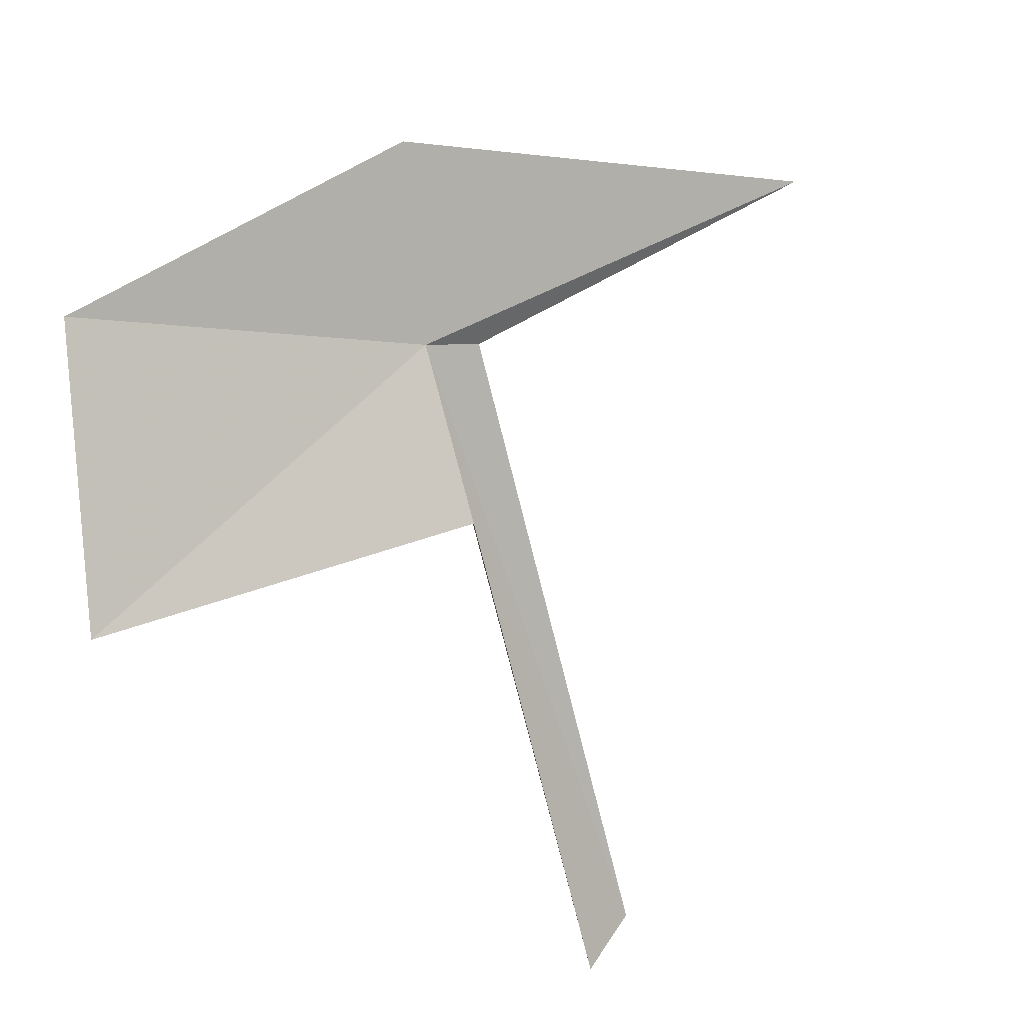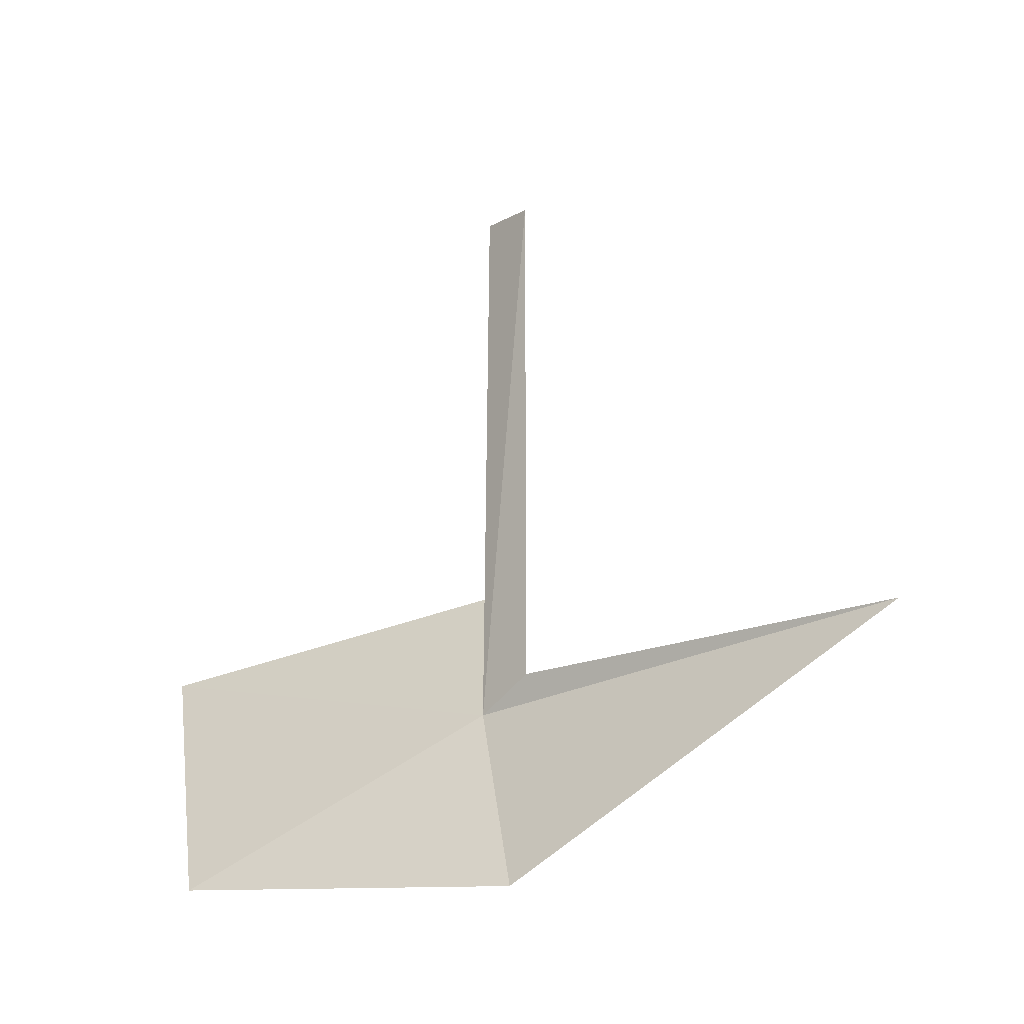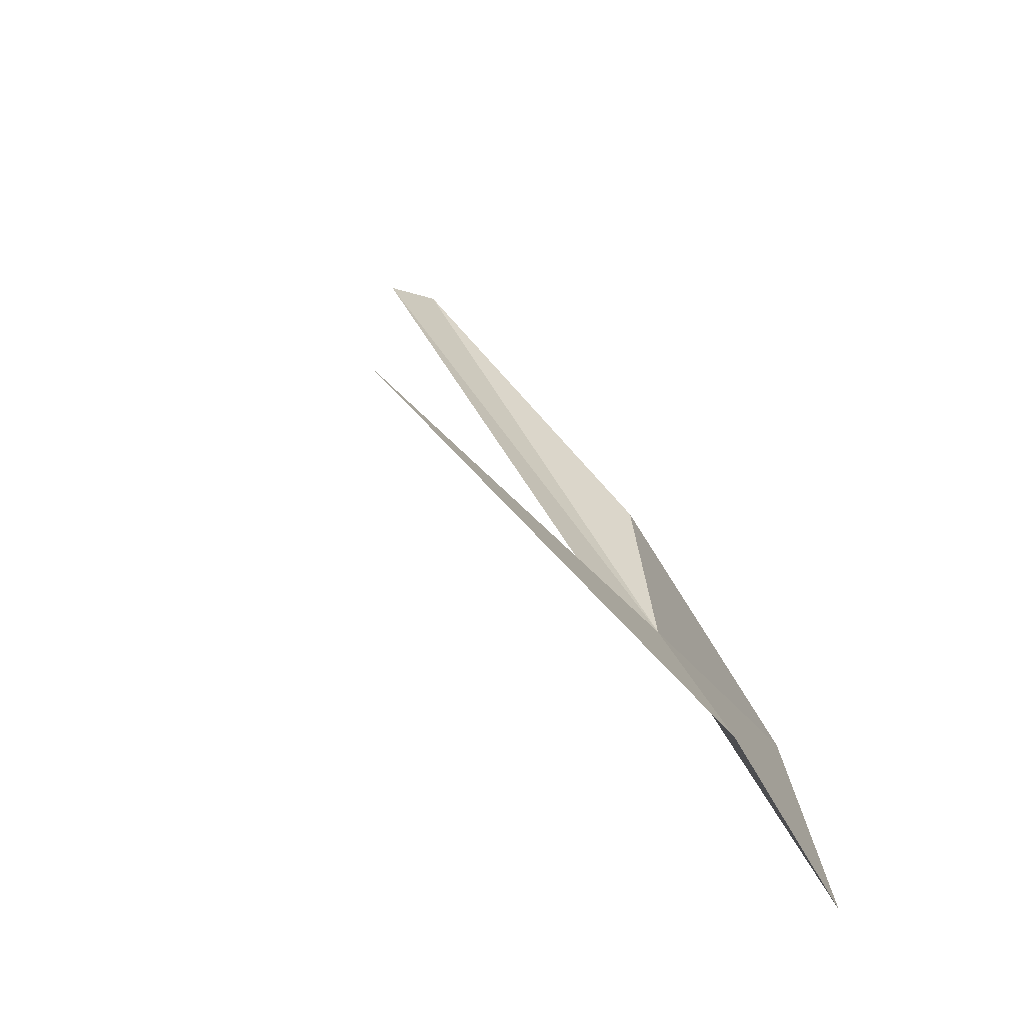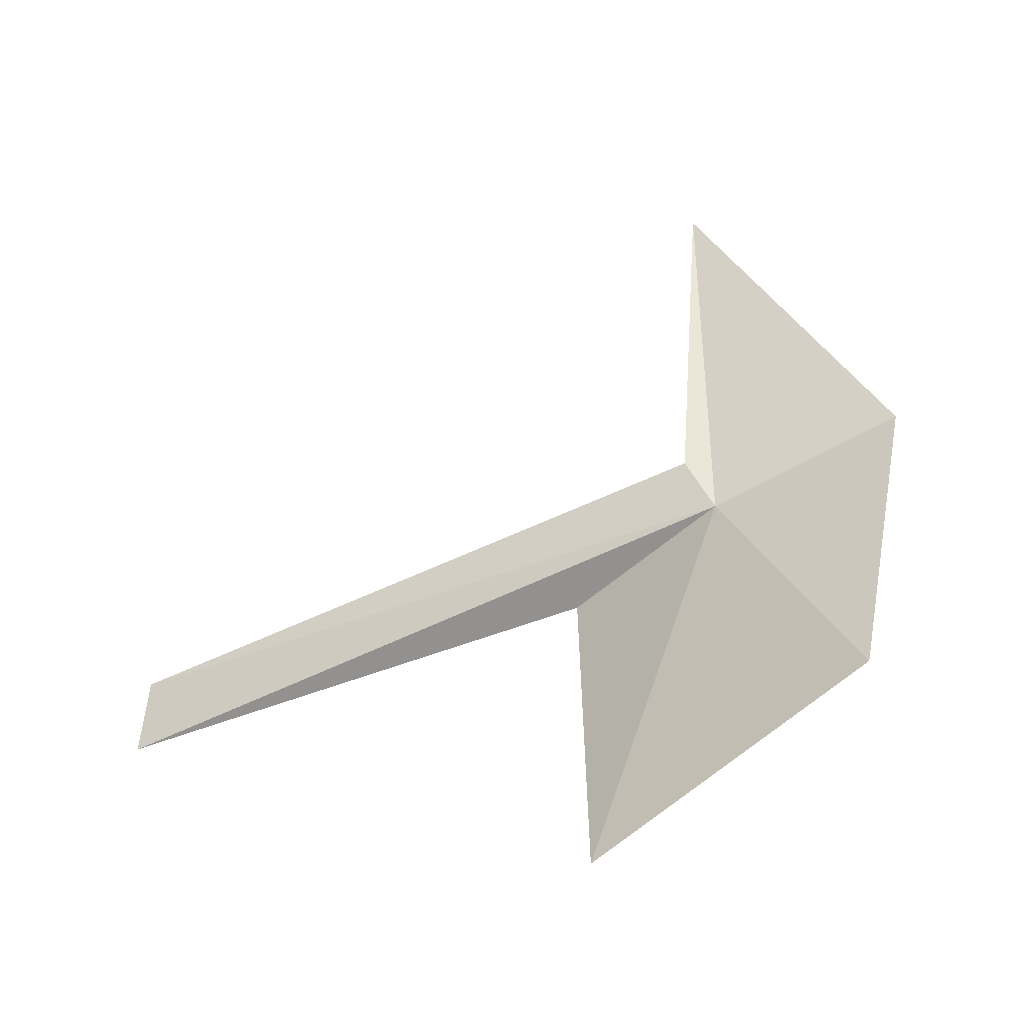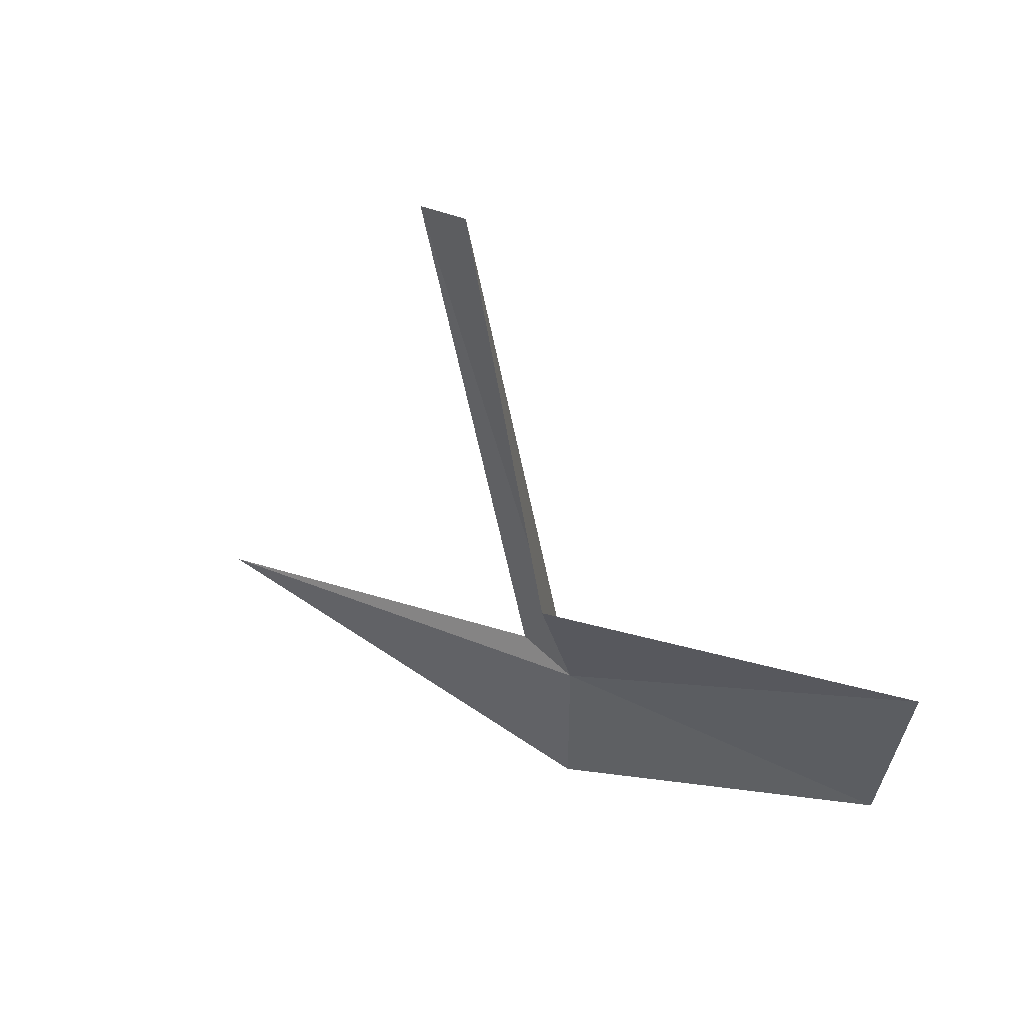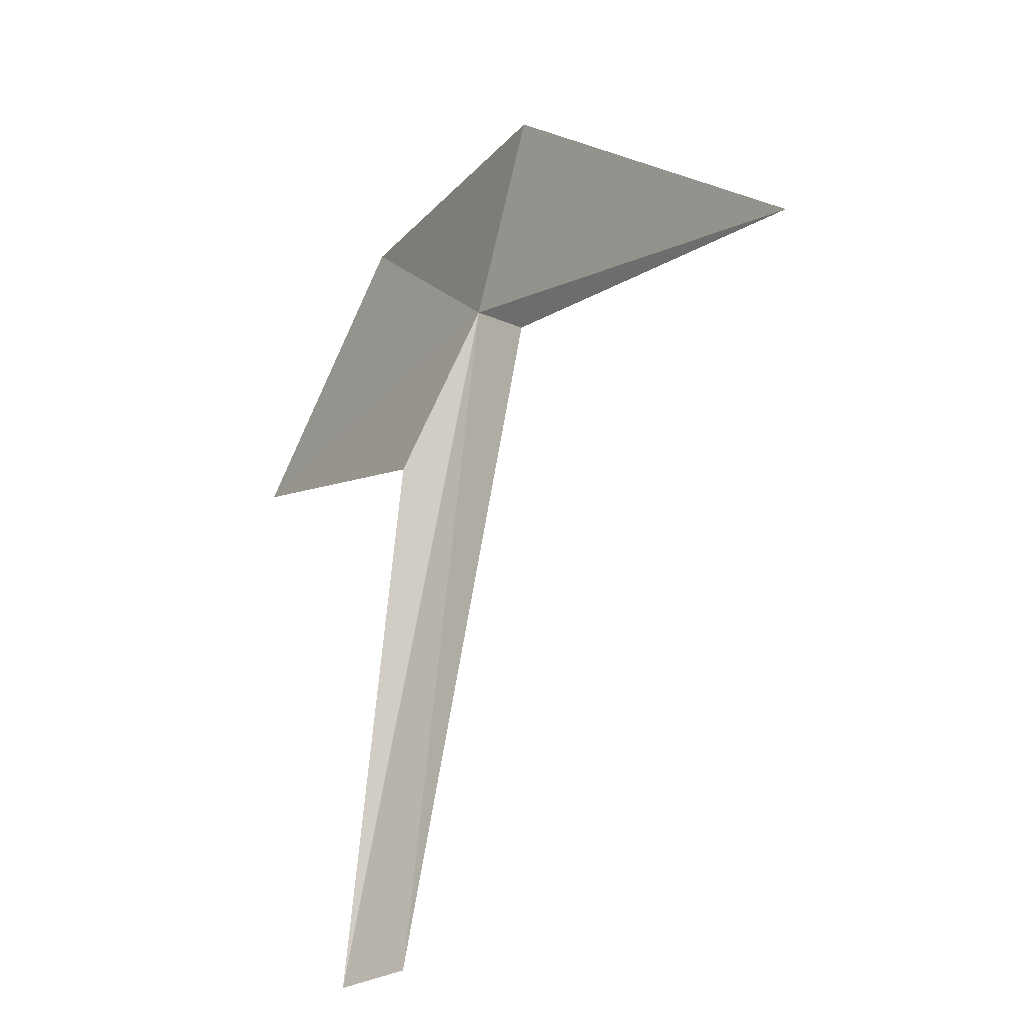
<metadata>
{"format":"obj","ext":"obj","renderer":"f3d","projection":"perspective","resolution":1024,"background":"white","views":[{"elev":-49.6,"azim":-70.5,"up":"+Y"},{"elev":77.6,"azim":-85.9,"up":"+Y"},{"elev":37.6,"azim":-134.9,"up":"+Z"},{"elev":11.5,"azim":-164.2,"up":"+Y"},{"elev":-64.3,"azim":103.3,"up":"+Y"},{"elev":75.7,"azim":75.5,"up":"+Z"}]}
</metadata>
<code>
v -25.57 -21.54 39.9
v 14.57 -40.58 37.2
v -16.4 -28.93 39.9
v -19.01 -5.167 63.98
v -22.98 -19.31 42.54
v 14.64 -36.61 39.89
v -36.68 -15.58 42.45
v -37.93 -26.11 21.34
v -22.9 -38.26 17.61
f 1 5 4
f 1 2 6
f 1 6 5
f 1 7 8
f 1 8 9
f 1 4 7
f 1 3 2
f 1 9 3

</code>
